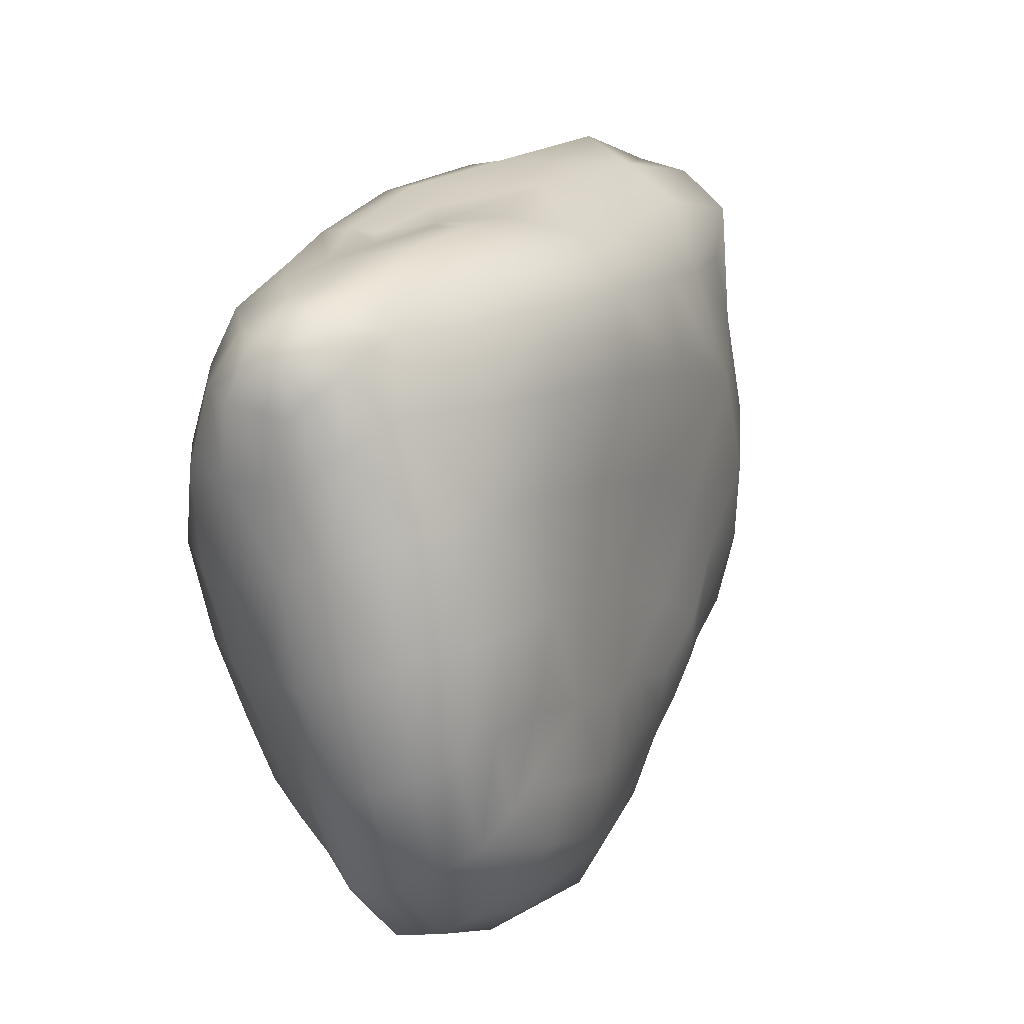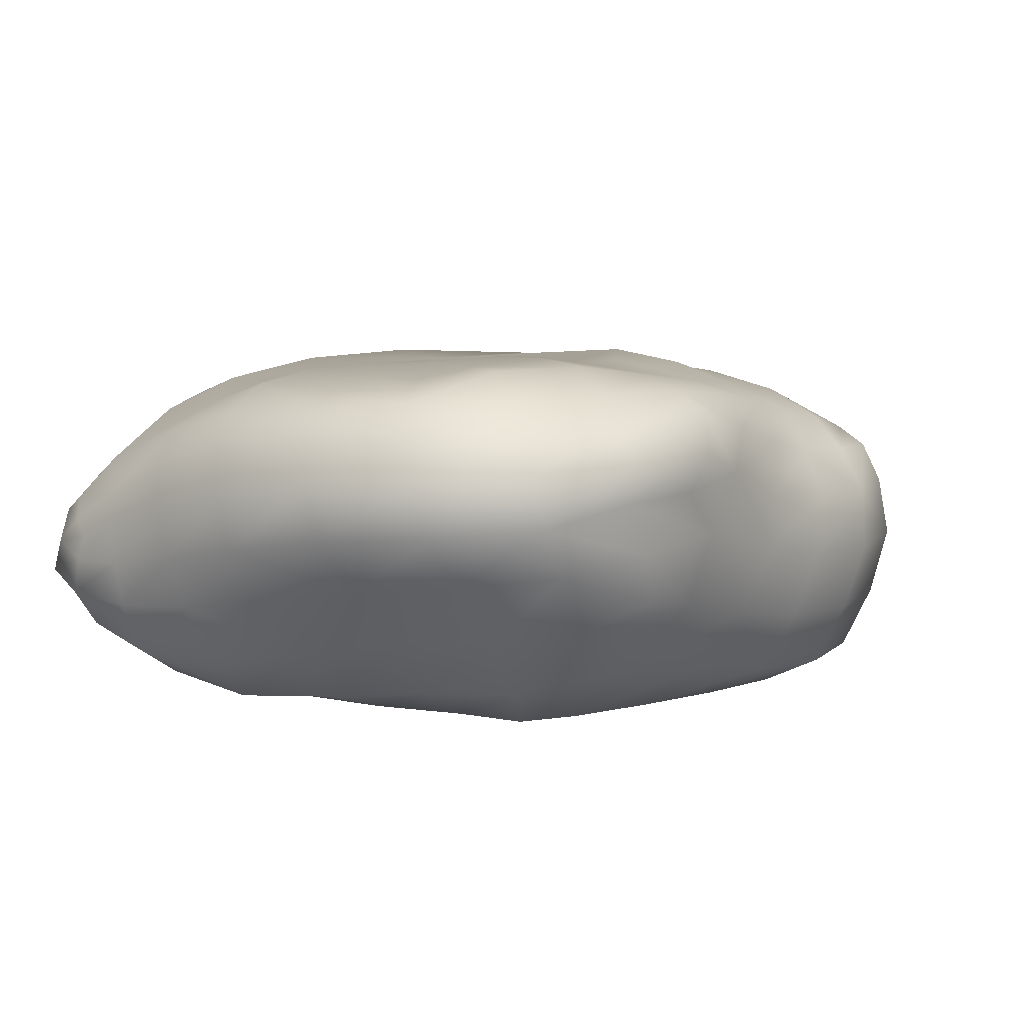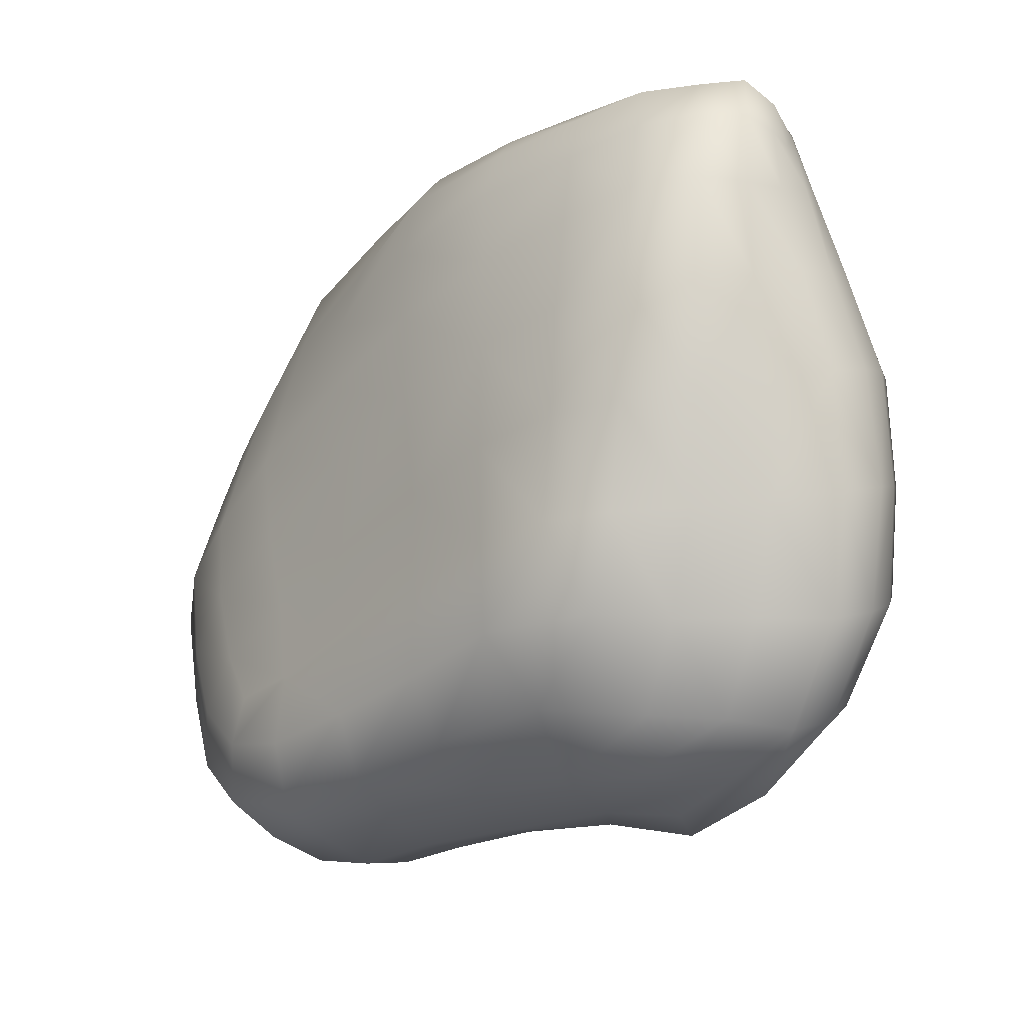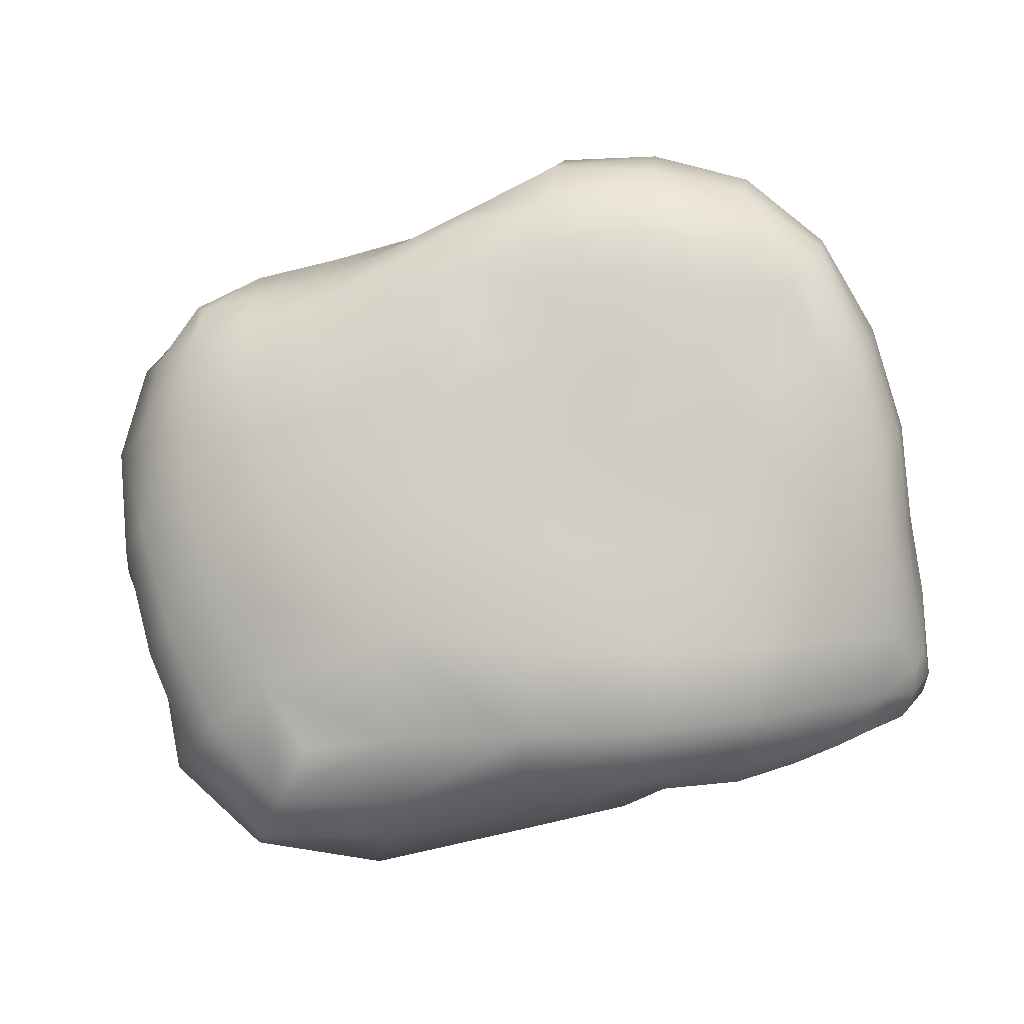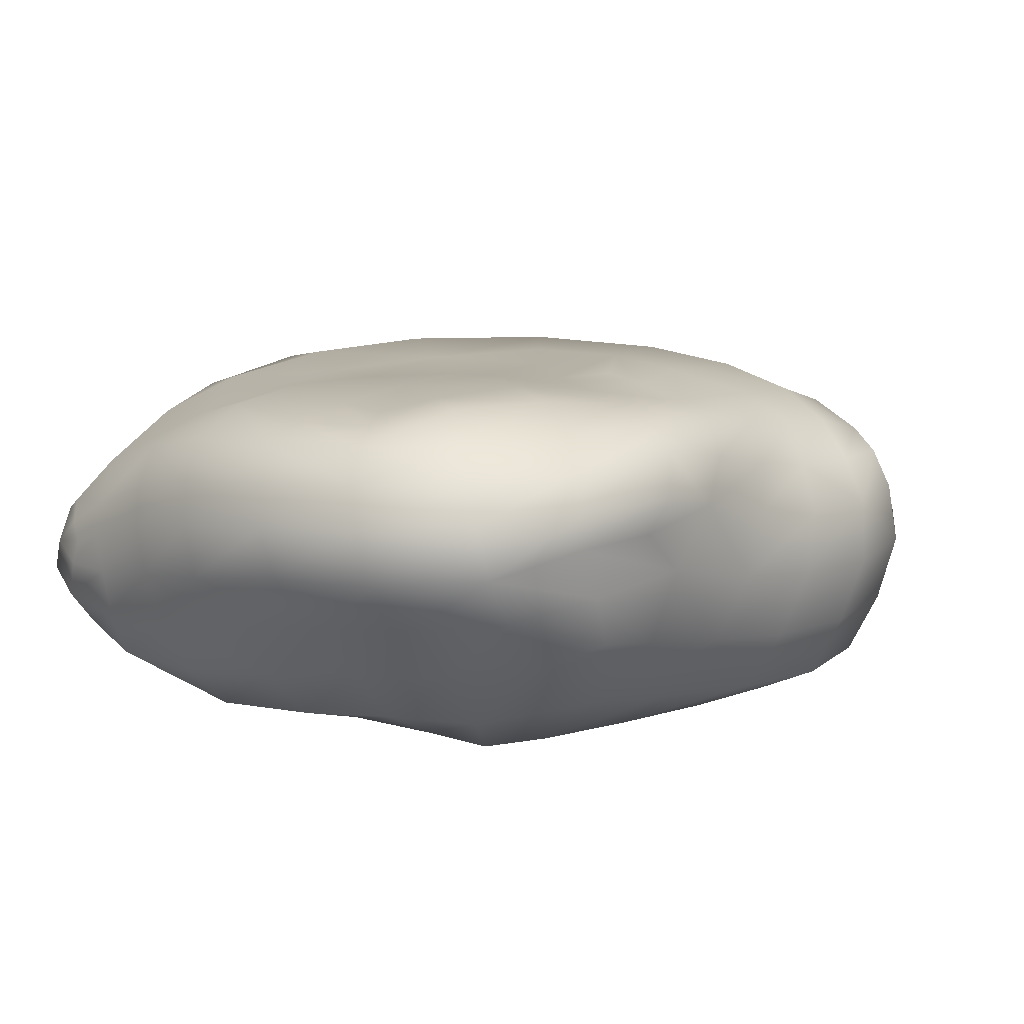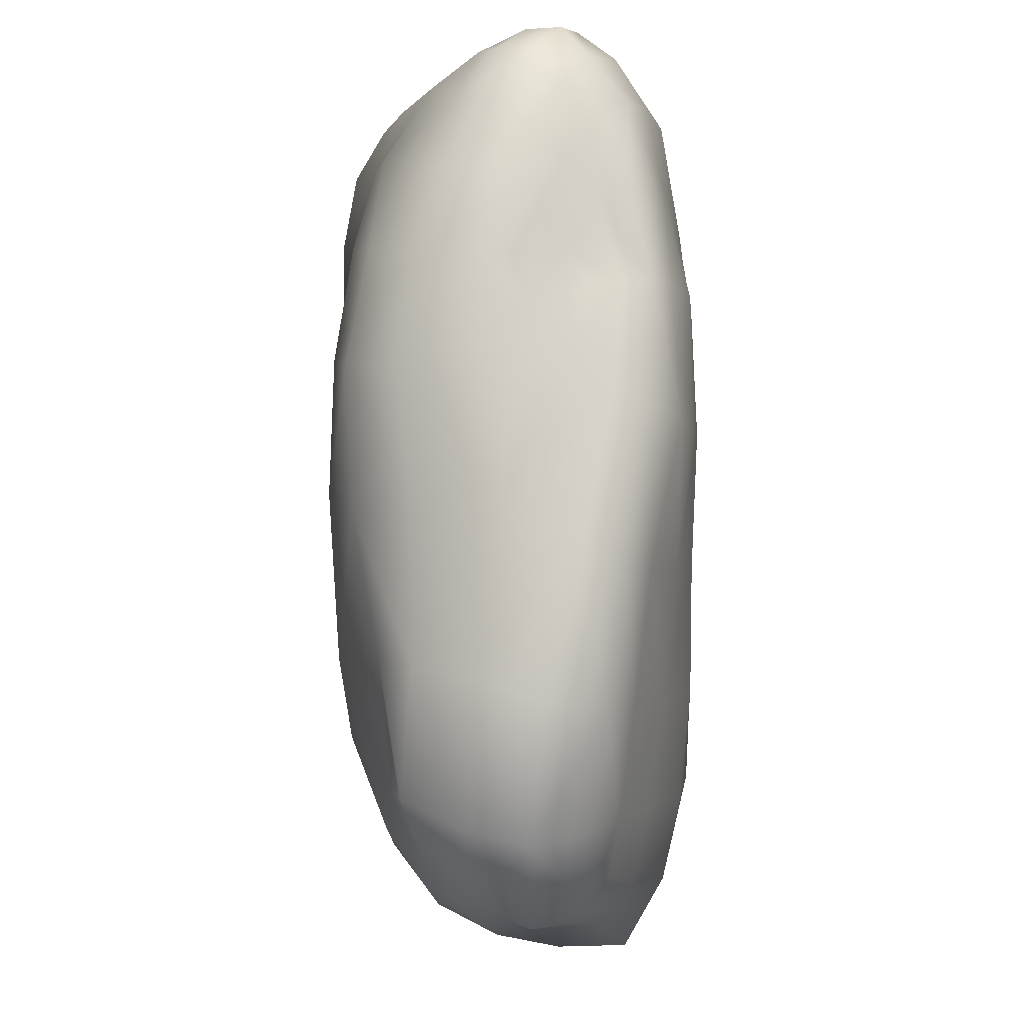
<metadata>
{"format":"obj","ext":"obj","renderer":"f3d","projection":"perspective","resolution":1024,"background":"white","views":[{"elev":23.5,"azim":117.0,"up":"+Z"},{"elev":8.3,"azim":127.5,"up":"+Y"},{"elev":-21.5,"azim":51.2,"up":"+Z"},{"elev":79.8,"azim":-14.0,"up":"+Y"},{"elev":14.2,"azim":134.1,"up":"+Y"},{"elev":78.4,"azim":-89.4,"up":"+Z"}]}
</metadata>
<code>
g default
v 0.1006 -0.2041 -0.9928
v 0.001834 0.002128 -1.05
v -0.2418 -0.2577 -1.003
v -0.3214 -0.05263 -1.045
v -0.6737 0.1197 -1.016
v -1.136 -0.03823 0.9297
v -1.092 0.1486 0.917
v -0.9985 0.3346 0.8288
v -0.6821 0.1143 1.036
v 0.3981 -0.01667 1.092
v 0.5406 -0.5091 -0.654
v 0.223 -0.5252 -0.7079
v -0.1253 -0.5425 -0.7487
v 0.5621 -0.5459 0.2345
v 0.8679 -0.5077 0.2546
v -0.1249 -0.5587 -0.219
v 0.2331 -0.5424 -0.1342
v 0.5618 -0.5479 -0.08894
v 0.8395 -0.5041 -0.07659
v -0.4287 -0.5511 -0.5569
v -0.1085 -0.5489 -0.5022
v 0.2345 -0.5393 -0.4378
v 0.5443 -0.5259 -0.3944
v 0.7921 -0.493 -0.3817
v 0.7134 0.6159 -0.2066
v 0.9306 0.5787 -0.1442
v 0.8593 0.5914 0.1496
v 1.003 0.467 0.486
v 0.1911 0.2688 -1.027
v 0.09194 0.4015 -0.9871
v -0.1055 0.1843 -1.008
v -0.1979 0.3289 -0.9396
v -0.4663 0.2707 -0.9061
v -0.7119 0.2562 -0.9075
v 1.279 0.315 -0.6094
v 1.242 0.4325 -0.55
v 1.171 0.5255 -0.486
v 1.056 0.5641 -0.4084
v 1.075 0.1837 -0.934
v 1.076 0.338 -0.882
v 1.036 0.4465 -0.8087
v 0.7664 0.2305 -1.012
v 1.372 0.2803 -0.2657
v 1.318 0.395 -0.2159
v 1.339 0.3534 0.1308
v 1.244 0.4905 -0.175
v 1.253 0.4669 0.1666
v 1.199 0.386 0.4889
v 1.108 0.5414 -0.1424
v 1.118 -0.4645 0.2585
v 1.058 -0.4315 -0.07896
v 1.196 -0.2739 -0.05936
v 0.9673 -0.3922 -0.3837
v -0.8106 0.4435 -0.5616
v -0.8114 0.4991 -0.3014
v -0.9657 0.3031 -0.7663
v -1.041 0.3656 -0.5386
v -1.07 0.4043 -0.2375
v 0.01055 0.5368 -0.7459
v 0.000659 0.5704 -0.5804
v -0.2599 0.572 -0.5042
v -0.1704 -0.4431 -0.9179
v -0.4607 -0.5552 -0.7696
v -0.5181 -0.4712 -0.938
v -0.7303 -0.5492 -0.7127
v -0.8323 -0.4715 -0.8724
v -1.077 -0.431 -0.6922
v -1.152 -0.2402 -0.7787
v -1.338 -0.1895 -0.4942
v 0.5991 0.5886 0.07923
v 0.1206 0.5728 0.2667
v 0.456 0.5582 0.3838
v 0.7506 0.5218 0.4508
v 1.058 0.2061 0.9782
v 0.9963 0.1064 1.077
v 0.5908 0.4516 0.9572
v 0.2447 0.5138 0.9196
v 0.2151 0.3565 1.061
v -0.1691 0.4919 0.833
v -0.1913 0.3135 0.9723
v -0.1701 0.6131 -0.3158
v 0.03114 0.5907 -0.1586
v 0.3099 0.5758 -0.0286
v -0.205 0.5815 0.08694
v -1.039 0.4109 0.1092
v -0.9541 0.3851 0.458
v 0.838 -0.419 0.7981
v 0.4845 -0.3642 1.039
v 0.4706 -0.2761 1.059
v 0.1456 -0.2464 1.112
v 0.1795 -0.3934 -0.8795
v 0.4357 -0.1311 -1.007
v 0.03525 0.5022 -0.9018
v -0.2616 0.4484 -0.8427
v -0.2779 0.5086 -0.6838
v -0.5264 0.3948 -0.7905
v -0.5472 0.4652 -0.6112
v -0.5262 0.5313 -0.398
v -0.7663 0.3625 -0.7651
v 1.201 0.09164 0.9871
v 1.099 -0.2182 -0.368
v 0.8548 -0.3791 -0.6521
v -0.5758 -0.2806 -1.009
v -0.6324 -0.07132 -1.055
v -0.8867 -0.2753 -0.9486
v -0.9216 -0.05901 -0.992
v -0.913 0.1303 -0.9578
v -1.161 -0.02407 -0.8146
v -1.086 0.1656 -0.787
v -1.307 0.02742 -0.5239
v -0.4605 -0.556 -0.3167
v -0.7306 -0.5716 -0.4246
v 0.2068 -0.5653 0.1816
v -0.1759 -0.5542 0.08243
v -0.5385 -0.558 -0.04616
v -0.8406 -0.5523 -0.1777
v 0.5412 -0.5204 0.5374
v 0.1604 -0.5411 0.4816
v -0.2436 -0.5301 0.3816
v -0.6235 -0.5339 0.2493
v -0.9313 -0.5102 0.1205
v -0.6842 -0.4302 0.5357
v -0.9891 -0.3932 0.4142
v -1.03 -0.2938 0.6586
v -0.7274 -0.3308 0.7896
v -0.7638 -0.2446 1.003
v -0.3011 -0.4655 0.6569
v -0.3304 -0.375 0.8838
v -0.3314 -0.2933 1.063
v -0.2865 -0.1591 1.104
v 0.1138 -0.5101 0.7404
v 0.09197 -0.4591 0.9468
v 0.1032 -0.3625 1.073
v 0.512 -0.4962 0.7829
v 0.4934 -0.4325 0.9491
v 0.8616 -0.4662 0.5599
v 1.281 0.1537 -0.6641
v 0.9716 0.02382 -0.9092
v 0.7164 0.07589 -1.026
v 0.855 0.3317 0.9632
v 0.7937 0.219 1.08
v 0.5397 0.3089 1.076
v -0.5768 0.4126 0.7307
v -1.358 0.06236 -0.1714
v -1.246 0.2607 0.1681
v 0.2624 0.1535 1.096
v 0.5198 0.1528 1.134
v 0.7364 0.08765 1.12
v 0.5637 -0.129 1.053
v 0.6671 -0.03412 1.104
v 1.071 -0.1006 1.051
v 1.156 0.00285 1.051
v 1.179 -0.1958 0.9758
v 1.276 -0.1036 0.979
v 1.29 0.002886 0.9285
v 1.246 -0.2724 0.8129
v 1.331 -0.1572 0.8134
v 1.327 -0.04433 0.7992
v 1.117 -0.4274 0.5743
v 0.4472 0.6226 -0.2943
v 0.3163 0.5752 -0.7632
v 0.2632 0.5853 -0.5816
v 0.1862 0.5885 -0.3792
v 0.7956 0.6134 -0.432
v 0.6223 0.6166 -0.7161
v 0.5416 0.6289 -0.5246
v 0.9732 0.54 -0.7178
v 0.8891 0.6124 -0.5971
v 0.783 0.3538 -1.037
v 0.7458 0.4481 -0.9579
v 0.6937 0.5401 -0.8581
v 0.4716 0.3497 -1.102
v 0.4099 0.4806 -1.042
v 0.3662 0.5361 -0.9167
v 1.086 -0.3696 0.8111
v 1.04 -0.3054 0.9736
v 0.8099 -0.3724 0.9566
v 0.9503 -0.2084 1.038
v 0.7629 -0.3057 1.029
v 0.9247 -0.004838 1.093
v 0.8286 -0.1196 1.076
v 0.6904 -0.2175 1.035
v 1.139 -0.009022 -0.6603
v 0.8327 -0.1531 -0.8987
v 1.388 0.2248 0.08374
v 1.346 0.1499 0.3963
v 1.332 0.07733 0.6483
v 1.295 0.2685 0.4473
v 1.274 0.1702 0.7
v 1.243 -0.04182 -0.3466
v 1.366 0.1286 -0.3148
v 0.9961 -0.1959 -0.6631
v 1.36 0.009568 0.3413
v 1.397 0.06969 0.02936
v 1.286 -0.3192 0.5743
v 1.335 -0.1715 0.582
v 1.34 -0.03721 0.6067
v 1.259 -0.3198 0.267
v 1.321 -0.148 0.2938
v 1.314 -0.1005 -0.02157
v -0.7419 0.5351 0.007351
v -0.425 0.5682 -0.1549
v -1.199 0.214 -0.5295
v -1.261 0.255 -0.2019
v -0.9279 -0.5313 -0.5543
v -1.076 -0.4968 -0.3045
v -1.254 -0.3827 -0.4166
v -1.179 -0.4619 0.01337
v -1.387 -0.3468 -0.08273
v -1.394 -0.1357 -0.1339
v -1.206 -0.3469 0.3276
v -1.323 -0.241 0.2719
v -1.34 -0.08376 0.2346
v -1.349 0.0888 0.2069
v -1.299 -0.2058 0.5856
v -1.353 -0.03829 0.606
v -1.285 0.1217 0.5784
v -1.169 0.2727 0.5276
v -0.3966 0.1343 -1.012
v 0.933 0.4266 0.7661
v 0.6603 0.5153 0.7362
v 0.3264 0.5683 0.6753
v -0.06293 0.5817 0.5729
v 1.085 0.5534 0.1784
v -0.6352 0.3027 0.9393
v 1.281 0.0815 0.8487
v -1.092 -0.1923 0.8257
v -0.7447 -0.06057 1.094
v 0.2392 -0.1204 1.087
v 0.5254 0.03516 1.119
v 0.7536 -0.4947 -0.5933
v 0.4492 -0.1984 1.048
v 0.5321 0.245 -1.068
v -0.8837 0.2552 -0.9058
v 1.31 0.02856 0.7858
v -0.6407 -0.5659 -0.5823
v -0.8744 0.3663 0.6894
v 0.95 0.5783 -0.3422
v -1.198 -0.2742 0.5432
v 0.6738 -0.07718 -1.031
v 0.3743 0.09674 -1.052
v -0.5384 0.5529 0.3927
v 1.228 0.1406 0.9027
v 0.004511 0.5891 -0.4367
v 1.159 0.282 0.7886
v -0.1449 0.06029 1.082
v 0.572 -0.3336 -0.8547
g FoodTallRLowerLeg
f 1 91 62 3
f 1 92 247 91
f 1 2 241 92
f 1 3 4 2
f 2 4 219 31
f 2 31 29 241
f 3 103 104 4
f 3 62 64 103
f 4 104 5 219
f 5 107 234 34
f 5 104 106 107
f 5 34 33 219
f 6 228 9 7
f 6 227 126 228
f 6 216 215 227
f 6 7 217 216
f 7 9 225 8
f 7 8 218 217
f 8 237 86 218
f 8 225 143 237
f 9 246 80 225
f 9 228 130 246
f 10 230 147 146
f 10 149 150 230
f 10 229 232 149
f 10 146 246 229
f 11 23 22 12
f 11 231 24 23
f 11 247 102 231
f 11 12 91 247
f 12 13 62 91
f 12 22 21 13
f 13 63 64 62
f 13 21 20 63
f 14 113 17 18
f 14 117 118 113
f 14 15 136 117
f 14 18 19 15
f 15 19 51 50
f 15 50 159 136
f 16 111 20 21
f 16 114 115 111
f 16 17 113 114
f 16 21 22 17
f 17 22 23 18
f 18 23 24 19
f 19 24 53 51
f 20 236 65 63
f 20 111 112 236
f 24 231 102 53
f 25 160 83 70
f 25 164 166 160
f 25 26 238 164
f 25 70 27 26
f 26 27 224 49
f 26 49 38 238
f 27 73 28 224
f 27 70 72 73
f 28 220 245 48
f 28 73 221 220
f 28 48 47 224
f 29 30 173 172
f 29 31 32 30
f 29 172 233 241
f 30 93 174 173
f 30 32 94 93
f 31 219 33 32
f 32 33 96 94
f 33 34 99 96
f 34 234 56 99
f 35 40 41 36
f 35 137 39 40
f 35 43 191 137
f 35 36 44 43
f 36 41 167 37
f 36 37 46 44
f 37 167 168 38
f 37 38 49 46
f 38 168 164 238
f 39 138 139 42
f 39 137 183 138
f 39 42 169 40
f 40 169 170 41
f 41 170 171 167
f 42 233 172 169
f 42 139 241 233
f 43 44 45 185
f 43 185 194 191
f 44 46 47 45
f 45 47 48 188
f 45 188 186 185
f 46 49 224 47
f 48 245 189 188
f 50 51 52 198
f 50 198 195 159
f 51 53 101 52
f 52 101 190 200
f 52 200 199 198
f 53 102 192 101
f 54 99 56 57
f 54 97 96 99
f 54 55 98 97
f 54 57 58 55
f 55 58 85 201
f 55 201 202 98
f 56 109 203 57
f 56 234 107 109
f 57 203 204 58
f 58 204 145 85
f 59 60 162 161
f 59 95 61 60
f 59 93 94 95
f 59 161 174 93
f 60 244 163 162
f 60 61 81 244
f 61 98 202 81
f 61 95 97 98
f 63 65 66 64
f 64 66 105 103
f 65 205 67 66
f 65 236 112 205
f 66 67 68 105
f 67 207 69 68
f 67 205 206 207
f 68 108 106 105
f 68 69 110 108
f 69 210 144 110
f 69 207 209 210
f 70 83 71 72
f 71 223 222 72
f 71 84 242 223
f 71 83 82 84
f 72 222 221 73
f 74 140 141 75
f 74 245 220 140
f 74 100 243 245
f 74 75 152 100
f 75 180 151 152
f 75 141 148 180
f 76 77 78 142
f 76 221 222 77
f 76 140 220 221
f 76 142 141 140
f 77 79 80 78
f 77 222 223 79
f 78 80 246 146
f 78 146 147 142
f 79 143 225 80
f 79 223 242 143
f 81 202 84 82
f 81 82 163 244
f 82 83 160 163
f 84 202 201 242
f 85 145 218 86
f 85 86 242 201
f 86 237 143 242
f 87 175 176 177
f 87 136 159 175
f 87 134 117 136
f 87 177 135 134
f 88 89 90 133
f 88 179 182 89
f 88 135 177 179
f 88 133 132 135
f 89 232 229 90
f 89 182 149 232
f 90 229 246 130
f 90 130 129 133
f 92 240 184 247
f 92 241 139 240
f 94 96 97 95
f 100 155 226 243
f 100 152 154 155
f 101 192 183 190
f 102 247 184 192
f 103 105 106 104
f 106 108 109 107
f 108 110 203 109
f 110 144 204 203
f 111 115 116 112
f 112 116 206 205
f 113 118 119 114
f 114 119 120 115
f 115 120 121 116
f 116 121 208 206
f 117 134 131 118
f 118 131 127 119
f 119 127 122 120
f 120 122 123 121
f 121 123 211 208
f 122 125 124 123
f 122 127 128 125
f 123 124 239 211
f 124 125 126 227
f 124 227 215 239
f 125 128 129 126
f 126 129 130 228
f 127 131 132 128
f 128 132 133 129
f 131 134 135 132
f 137 191 190 183
f 138 184 240 139
f 138 183 192 184
f 141 142 147 148
f 144 210 213 214
f 144 214 145 204
f 145 214 217 218
f 147 230 150 148
f 148 150 181 180
f 149 182 181 150
f 151 178 176 153
f 151 180 181 178
f 151 153 154 152
f 153 156 157 154
f 153 176 175 156
f 154 157 158 155
f 155 158 235 226
f 156 195 196 157
f 156 175 159 195
f 157 196 197 158
f 158 197 187 235
f 160 166 162 163
f 161 165 171 174
f 161 162 166 165
f 164 168 165 166
f 165 168 167 171
f 169 172 173 170
f 170 173 174 171
f 176 178 179 177
f 178 181 182 179
f 185 186 193 194
f 186 188 189 187
f 186 187 197 193
f 187 189 226 235
f 189 245 243 226
f 190 191 194 200
f 193 199 200 194
f 193 197 196 199
f 195 198 199 196
f 206 208 209 207
f 208 211 212 209
f 209 212 213 210
f 211 239 215 212
f 212 215 216 213
f 213 216 217 214

</code>
